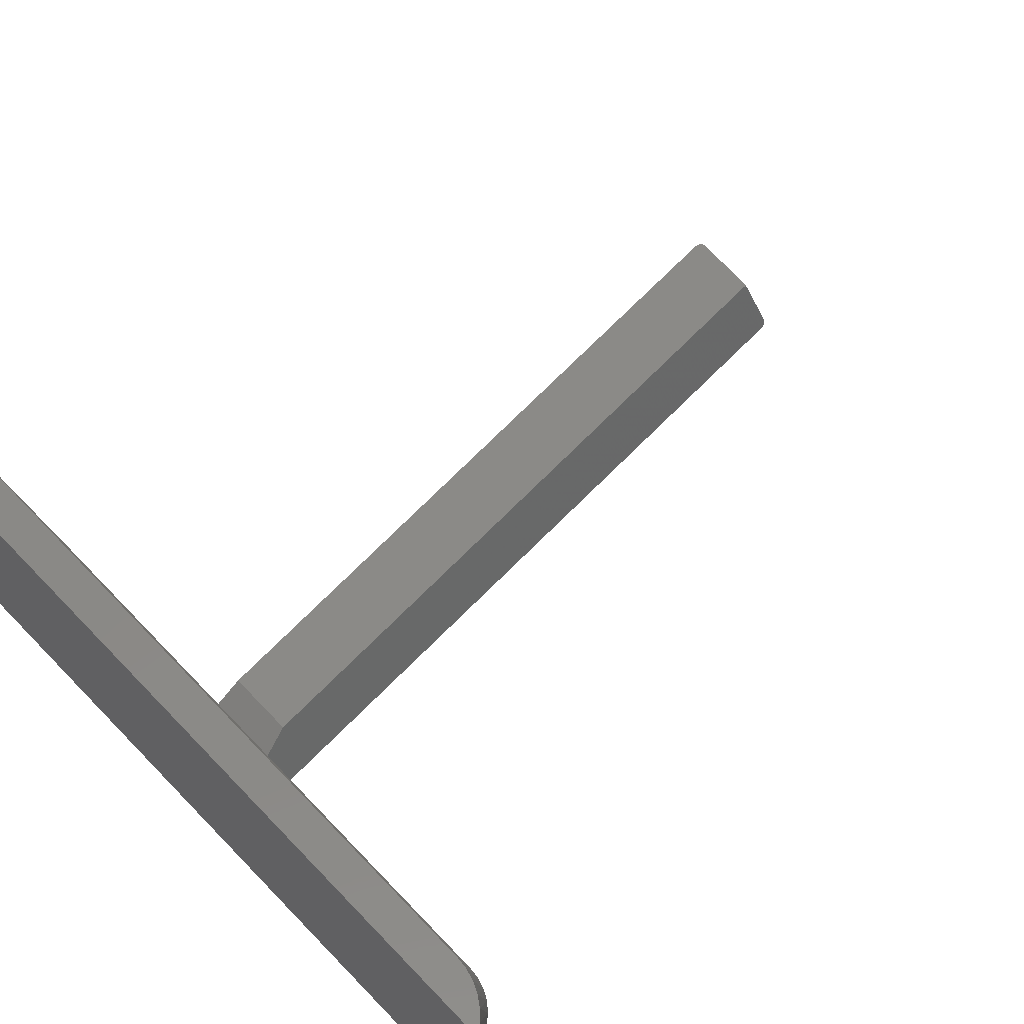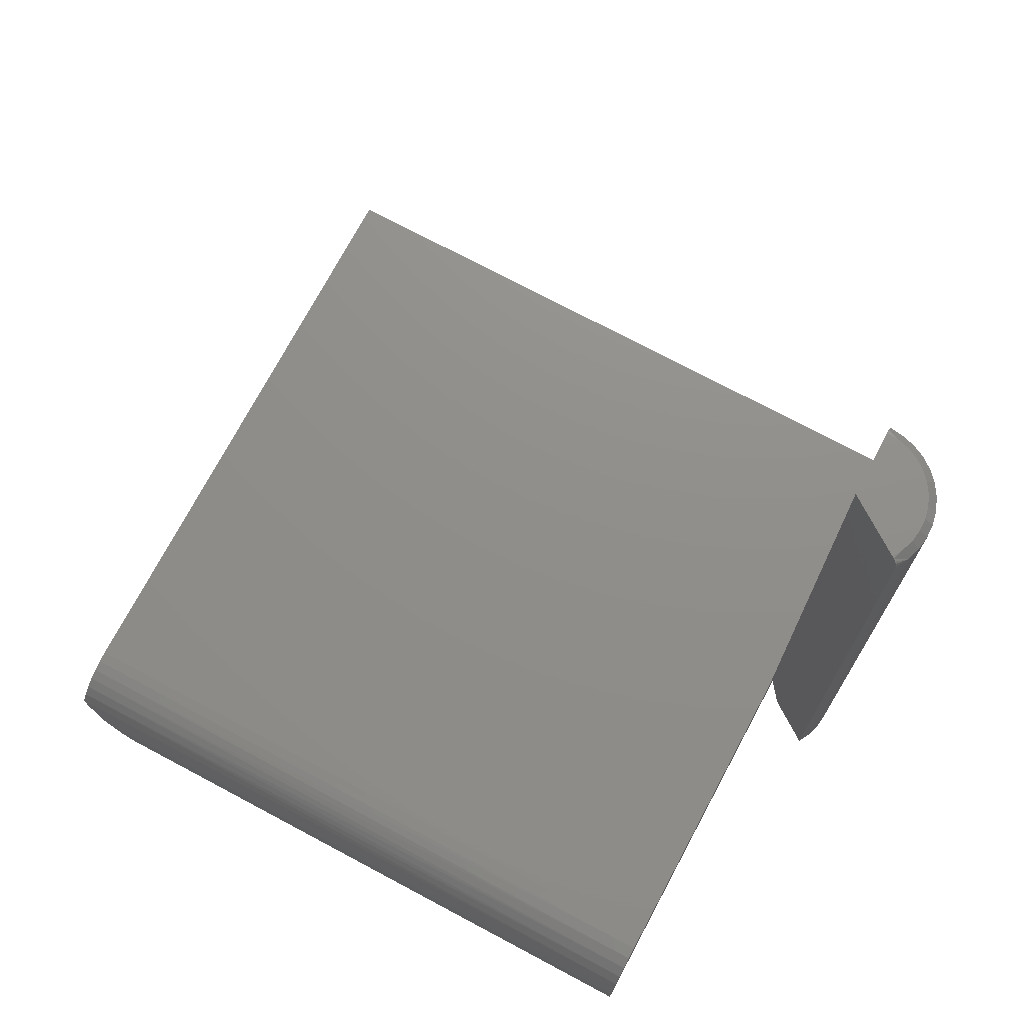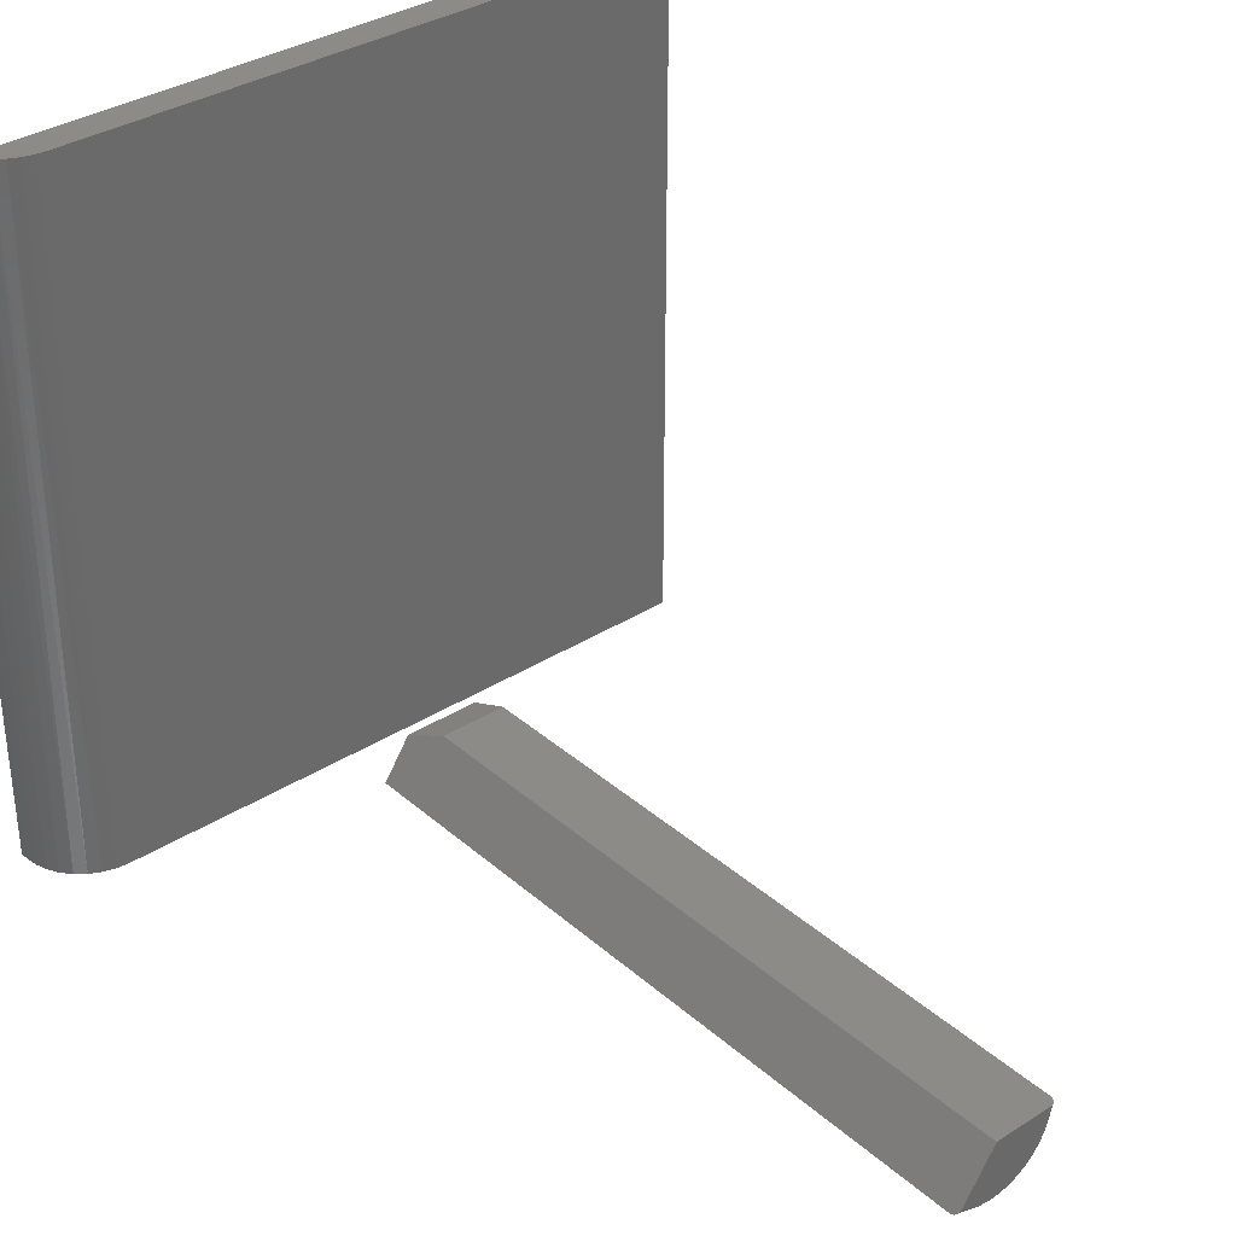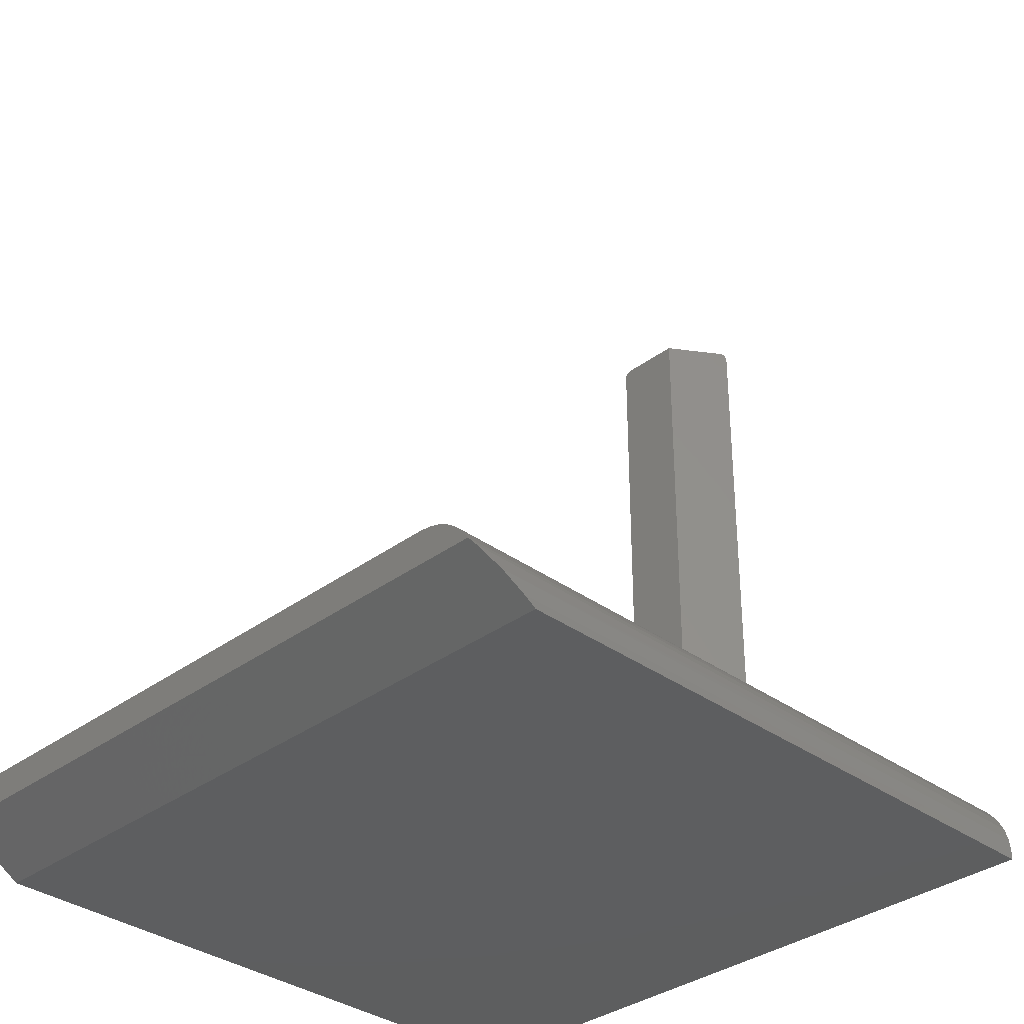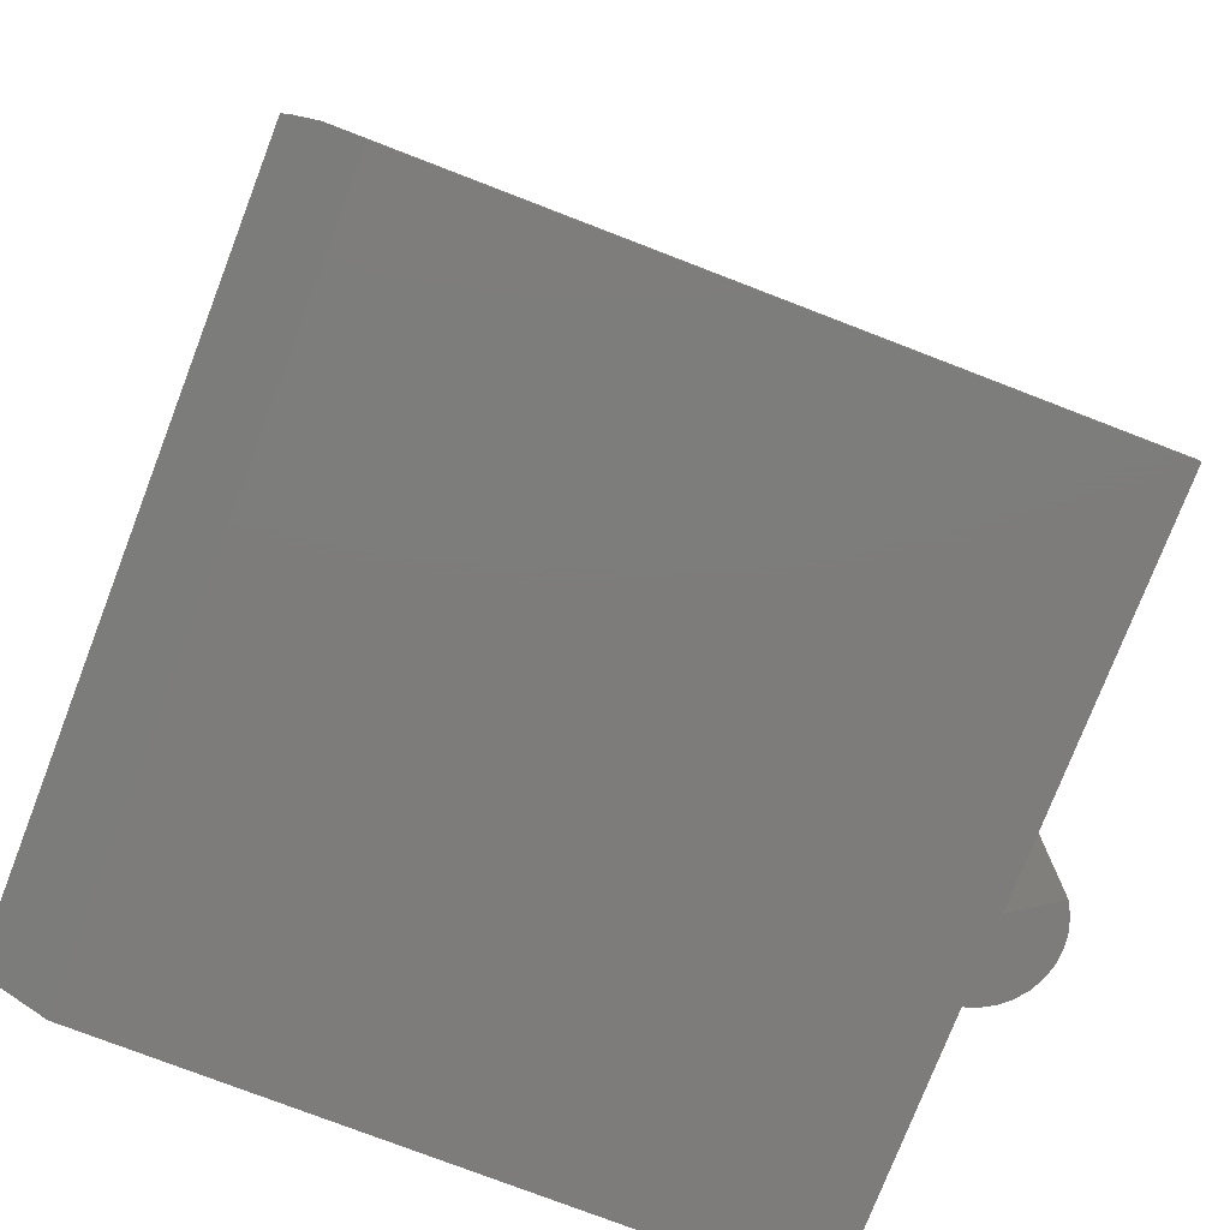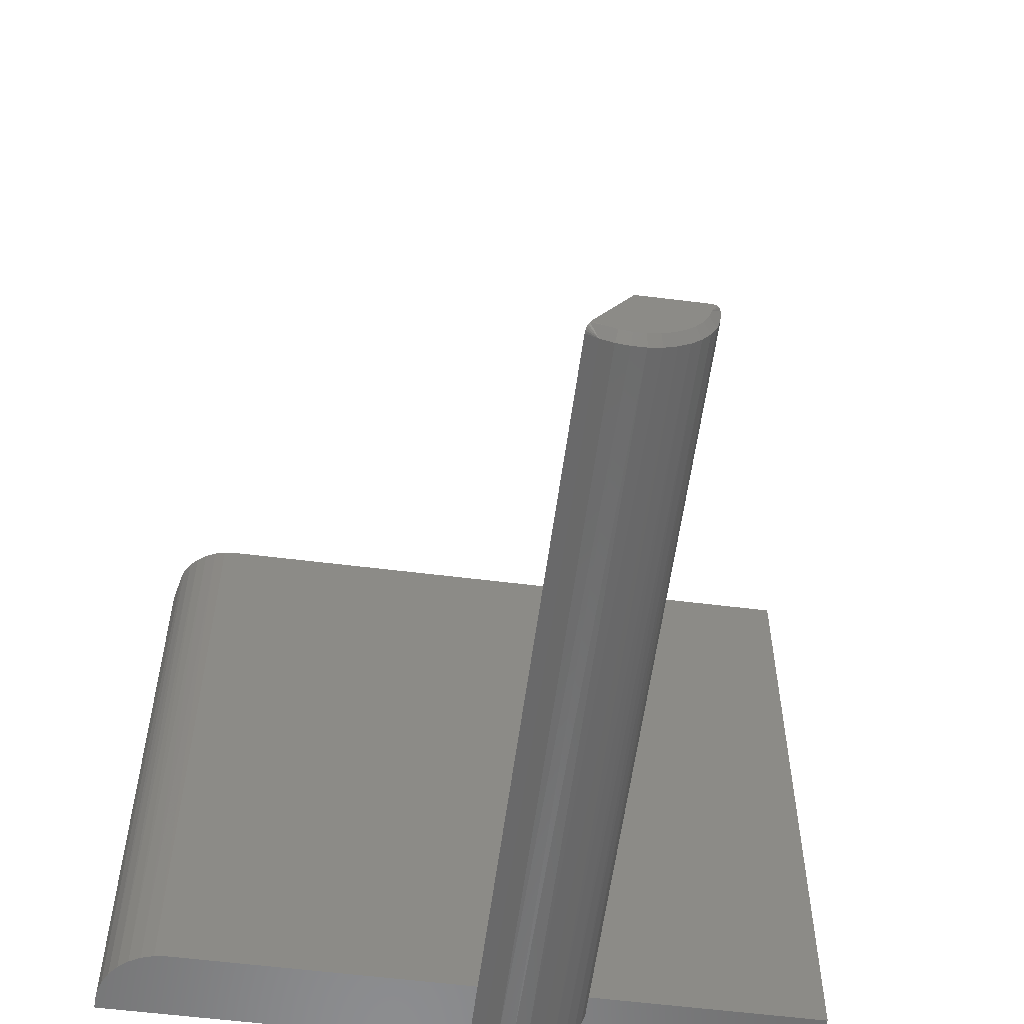
<metadata>
{"format":"stl","ext":"stl","renderer":"f3d","projection":"perspective","resolution":1024,"background":"white","views":[{"elev":79.3,"azim":-134.2,"up":"+Y"},{"elev":73.2,"azim":-61.9,"up":"+Z"},{"elev":34.5,"azim":-40.7,"up":"+Y"},{"elev":-34.0,"azim":-134.7,"up":"+Z"},{"elev":-76.2,"azim":-111.1,"up":"+Z"},{"elev":-57.9,"azim":-7.4,"up":"+Y"}]}
</metadata>
<code>
# stl→obj: 79 verts, 150 faces
v -0.3266 0.6354 -0.0101
v -0.3219 0.6571 0.003443
v -0.3281 0.6134 -0.02385
v -0.3195 0.6641 0.007812
v 0.3359 0.6641 0.007812
v 0.3359 0.6016 -0.03125
v -0.3281 0.6016 -0.03125
v -0.3132 0.6641 0.01663
v -0.3056 0.6641 0.02423
v -0.2967 0.6641 0.0304
v -0.2869 0.6641 0.03494
v 0.3359 0.6641 0.03865
v -0.2764 0.6641 0.03772
v -0.2656 0.6641 0.03865
v 0.04934 0.6641 0.03865
v 0.1123 0.6641 0.03865
v -0.3281 4.622e-19 -0.02385
v -0.3281 0 -0.03125
v 0.3359 4.123e-17 0.03865
v -0.2778 7.083e-18 0.03745
v -0.2895 6.21e-18 0.03389
v -0.3003 5.249e-18 0.02812
v -0.3098 4.238e-18 0.02035
v -0.3176 3.215e-18 0.01087
v -0.3234 2.22e-18 6.903e-05
v -0.3269 1.29e-18 -0.01166
v 0.3359 3.686e-17 -0.03125
v 0.1123 2.881e-17 0.03865
v 0.04934 2.532e-17 0.03865
v -0.2656 7.835e-18 0.03865
v 0.01296 -0.04984 0.75
v 0.01037 -0.05365 0.7485
v 0.0116 -0.05184 0.7496
v 0.008774 -0.05599 0.7446
v 0.009395 -0.05508 0.7468
v 0.008567 -0.05629 0.03125
v 0.04688 2.439e-18 0.07031
v 0.03624 -0.01562 0.03125
v 0.04688 4.489e-17 0.75
v 0.008567 -0.05629 0.7422
v 0.1096 4.878e-17 0.7496
v 0.1118 4.884e-17 0.7485
v 0.1072 4.865e-17 0.75
v 0.1135 4.884e-17 0.7468
v 0.1146 4.878e-17 0.7446
v 0.115 4.865e-17 0.7422
v 0.115 6.692e-18 0.07031
v 0.03267 -0.06659 0.03125
v 0.04575 -0.06808 0.03125
v 0.0431 -0.06799 0.7422
v 0.05538 -0.06756 0.7422
v 0.05888 -0.06703 0.03125
v 0.06738 -0.06493 0.7422
v 0.07155 -0.06346 0.03125
v 0.07872 -0.06019 0.7422
v 0.08331 -0.05753 0.03125
v 0.08902 -0.05348 0.7422
v 0.0937 -0.04944 0.03125
v 0.09794 -0.04504 0.7422
v 0.1023 -0.0395 0.03125
v 0.1052 -0.03513 0.7422
v 0.1089 -0.02809 0.03125
v 0.1106 -0.02408 0.7422
v 0.1139 -0.01224 0.7422
v 0.1132 -0.01562 0.03125
v 0.01931 -0.06226 0.7422
v 0.02012 -0.06261 0.03125
v 0.03095 -0.0662 0.7422
v 0.02247 -0.05512 0.75
v 0.07507 -0.05328 0.75
v 0.08418 -0.04735 0.75
v 0.03277 -0.05861 0.75
v 0.04353 -0.06019 0.75
v 0.05441 -0.05981 0.75
v 0.06503 -0.05748 0.75
v 0.09208 -0.03987 0.75
v 0.09851 -0.0311 0.75
v 0.1033 -0.02131 0.75
v 0.1062 -0.01083 0.75
f 1 2 3
f 4 5 6
f 4 6 7
f 4 7 3
f 4 3 2
f 5 4 8
f 5 8 9
f 5 9 10
f 5 10 11
f 5 11 12
f 11 13 14
f 11 14 15
f 11 15 16
f 11 16 12
f 17 3 18
f 18 3 7
f 19 20 21
f 19 21 22
f 19 22 23
f 19 23 24
f 19 24 25
f 19 25 26
f 19 26 17
f 19 17 18
f 19 18 27
f 20 19 28
f 20 28 29
f 20 29 30
f 29 15 30
f 30 15 14
f 4 24 8
f 4 2 24
f 3 26 1
f 3 17 26
f 20 11 21
f 21 11 10
f 21 10 22
f 22 10 9
f 22 9 23
f 9 8 23
f 24 23 8
f 24 2 25
f 25 2 1
f 25 1 26
f 30 14 20
f 20 14 13
f 20 13 11
f 5 12 6
f 6 12 19
f 6 19 27
f 18 7 27
f 27 7 6
f 28 16 29
f 29 16 15
f 19 12 28
f 28 12 16
f 31 32 33
f 34 35 32
f 36 37 38
f 39 37 36
f 39 36 40
f 39 40 34
f 39 34 32
f 39 32 31
f 41 42 43
f 42 44 45
f 39 43 42
f 39 42 45
f 39 45 46
f 39 46 47
f 39 47 37
f 48 49 50
f 51 50 49
f 49 52 51
f 53 51 52
f 52 54 53
f 55 53 54
f 54 56 55
f 57 55 56
f 56 58 57
f 57 58 59
f 59 58 60
f 59 60 61
f 61 60 62
f 61 62 63
f 46 64 47
f 65 47 64
f 65 64 63
f 65 63 62
f 40 36 66
f 66 36 67
f 66 67 68
f 68 67 48
f 68 48 50
f 69 70 31
f 70 71 31
f 72 73 74
f 75 72 74
f 69 72 75
f 70 69 75
f 39 31 71
f 39 71 76
f 39 76 77
f 39 77 78
f 39 78 79
f 39 79 43
f 78 63 64
f 77 61 63
f 77 63 78
f 76 59 61
f 76 61 77
f 71 57 59
f 71 59 76
f 70 55 57
f 70 57 71
f 75 53 55
f 75 55 70
f 74 51 53
f 74 53 75
f 73 50 51
f 73 51 74
f 72 68 50
f 72 50 73
f 69 68 72
f 31 33 69
f 46 45 64
f 66 68 69
f 66 69 33
f 66 33 32
f 66 32 35
f 66 35 34
f 66 34 40
f 79 78 64
f 79 64 45
f 79 45 44
f 79 44 42
f 79 42 41
f 79 41 43
f 48 52 49
f 52 48 67
f 52 67 54
f 56 54 67
f 38 65 62
f 38 62 60
f 38 60 58
f 36 38 58
f 36 58 56
f 36 56 67
f 38 37 65
f 65 37 47

</code>
